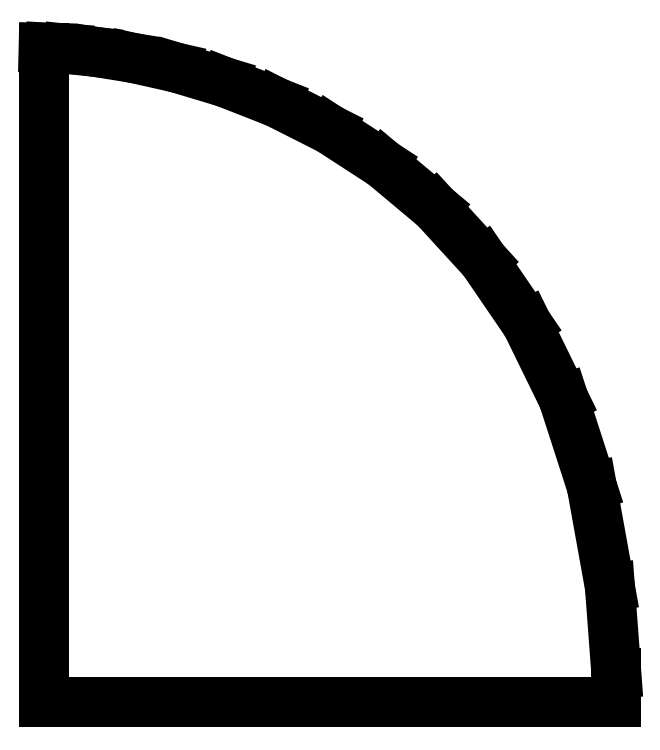
<metadata>
{"format":"dxf","ext":"dxf","renderer":"ezdxf+matplotlib","layout":"modelspace","background":"white","min_lineweight":24,"dpi":150}
</metadata>
<code>
0
SECTION
2
ENTITIES
0
LINE
8
0
10
0.1337
20
53.05
30
0
11
0.1337
21
53.05
31
0
0
LINE
8
0
10
0.1337
20
53.05
30
0
11
0.6532
21
53.04
31
0
0
LINE
8
0
10
0.6532
20
53.04
30
0
11
2.122
21
52.95
31
0
0
LINE
8
0
10
2.122
20
52.95
30
0
11
4.406
21
52.7
31
0
0
LINE
8
0
10
4.406
20
52.7
30
0
11
7.368
21
52.22
31
0
0
LINE
8
0
10
7.368
20
52.22
30
0
11
10.87
21
51.44
31
0
0
LINE
8
0
10
10.87
20
51.44
30
0
11
14.78
21
50.26
31
0
0
LINE
8
0
10
14.78
20
50.26
30
0
11
18.97
21
48.62
31
0
0
LINE
8
0
10
18.97
20
48.62
30
0
11
23.28
21
46.43
31
0
0
LINE
8
0
10
23.28
20
46.43
30
0
11
27.6
21
43.63
31
0
0
LINE
8
0
10
27.6
20
43.63
30
0
11
31.78
21
40.13
31
0
0
LINE
8
0
10
31.78
20
40.13
30
0
11
35.7
21
35.85
31
0
0
LINE
8
0
10
35.7
20
35.85
30
0
11
39.2
21
30.72
31
0
0
LINE
8
0
10
39.2
20
30.72
30
0
11
42.16
21
24.67
31
0
0
LINE
8
0
10
42.16
20
24.67
30
0
11
44.45
21
17.6
31
0
0
LINE
8
0
10
44.45
20
17.6
30
0
11
45.91
21
9.448
31
0
0
LINE
8
0
10
45.91
20
9.448
30
0
11
46.44
21
2.461
31
0
0
LINE
8
0
10
46.44
20
2.461
30
0
11
46.44
21
0.1323
31
0
0
LINE
8
0
10
46.44
20
0.1323
30
0
11
0.1337
21
0.1323
31
0
0
LINE
8
0
10
0.1337
20
0.1323
30
0
11
0.1337
21
53.05
31
0
0
ENDSEC
0
EOF

</code>
